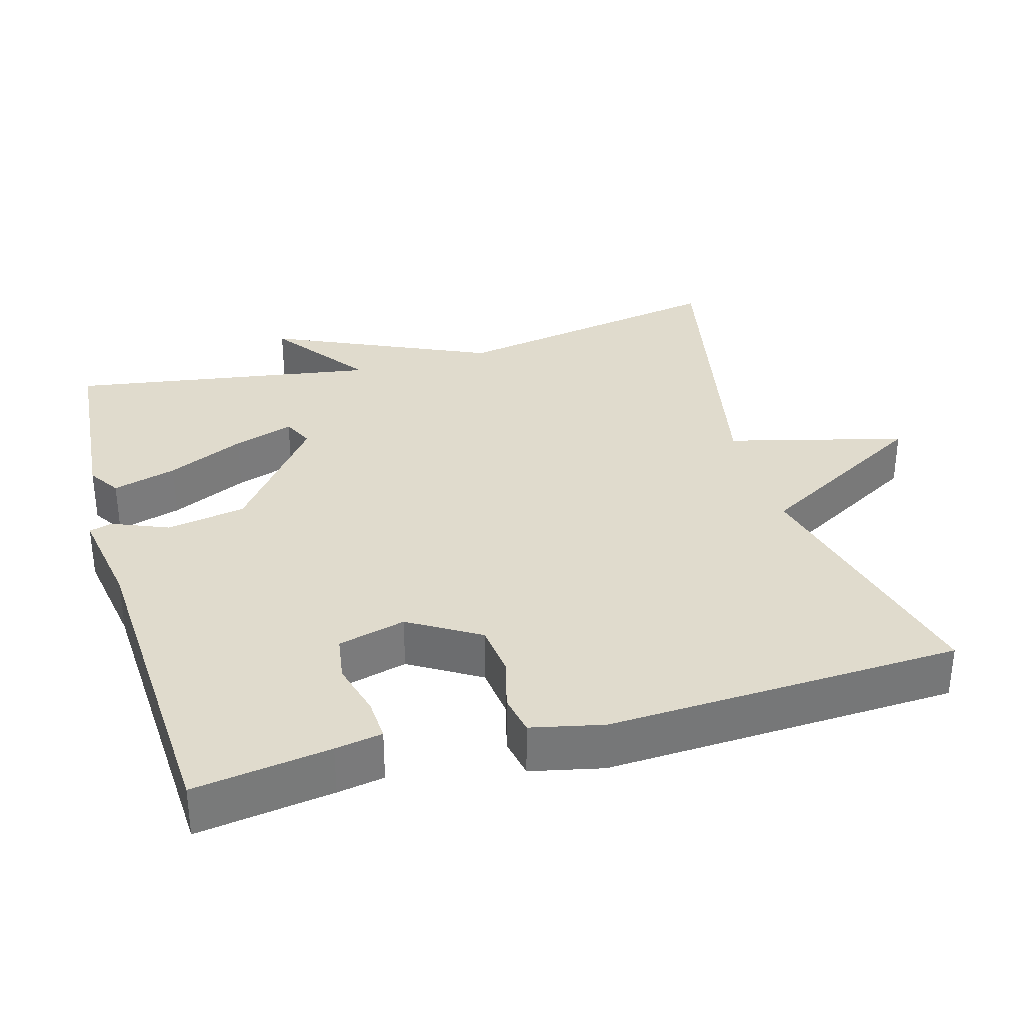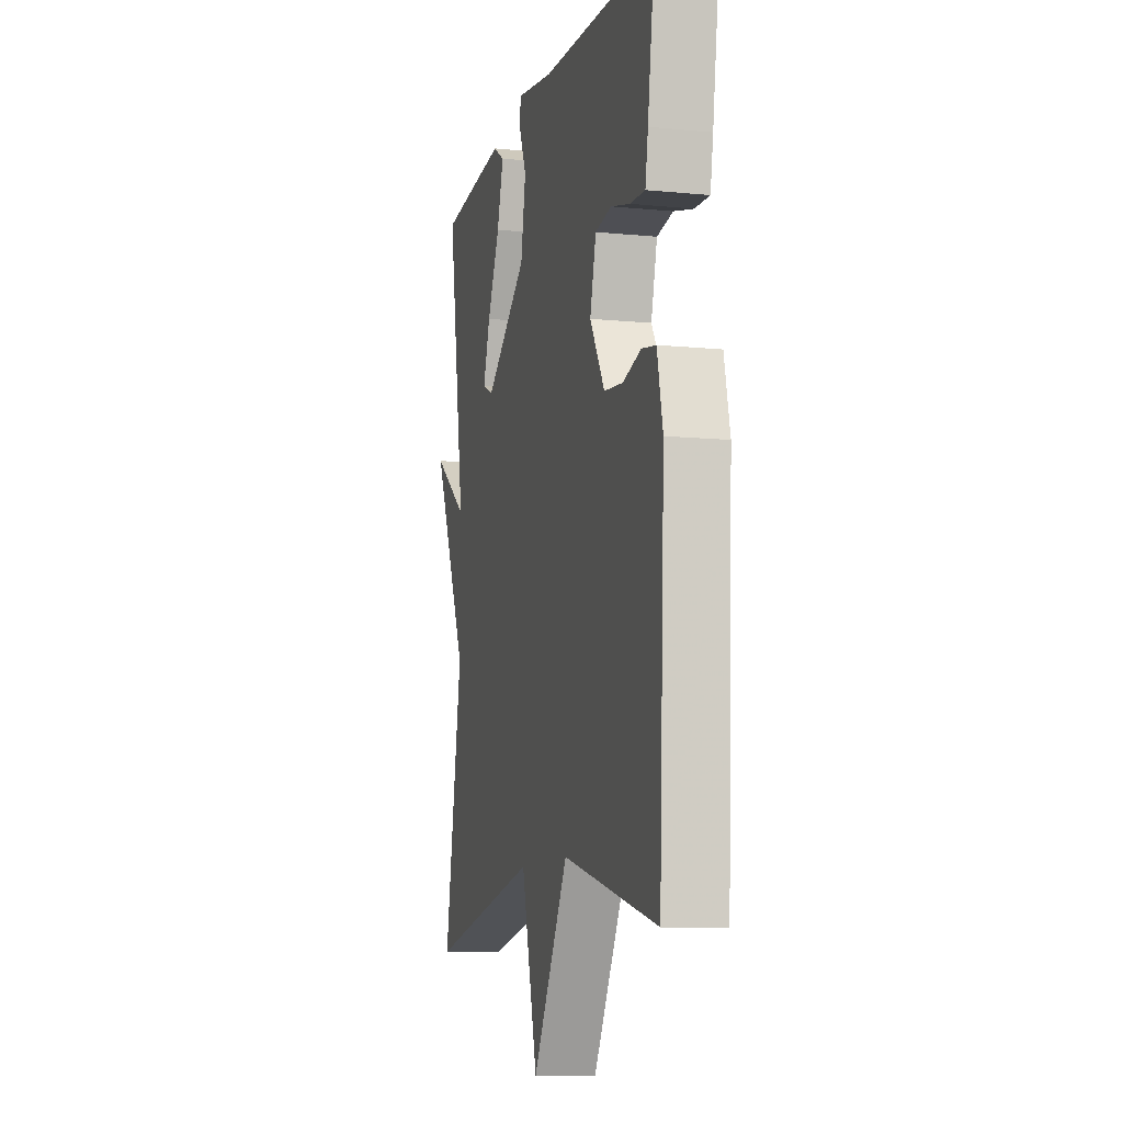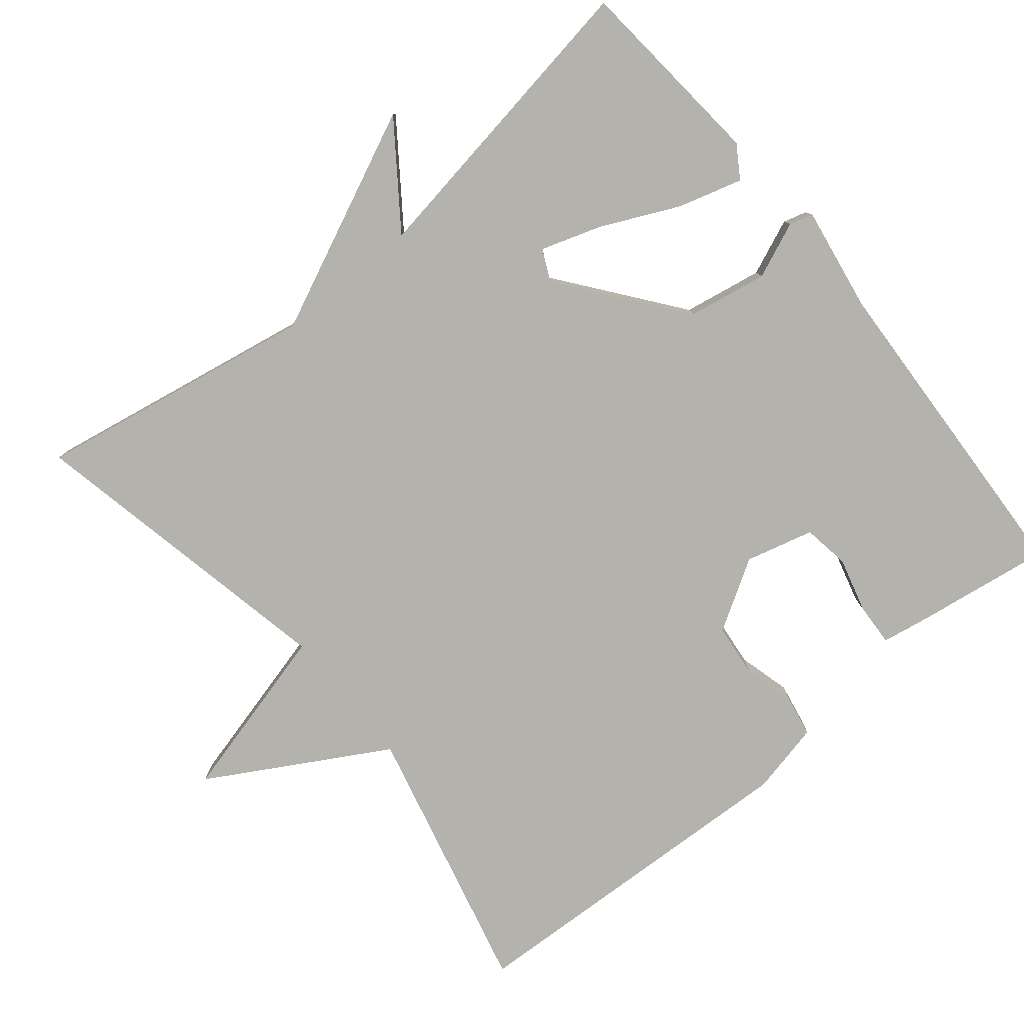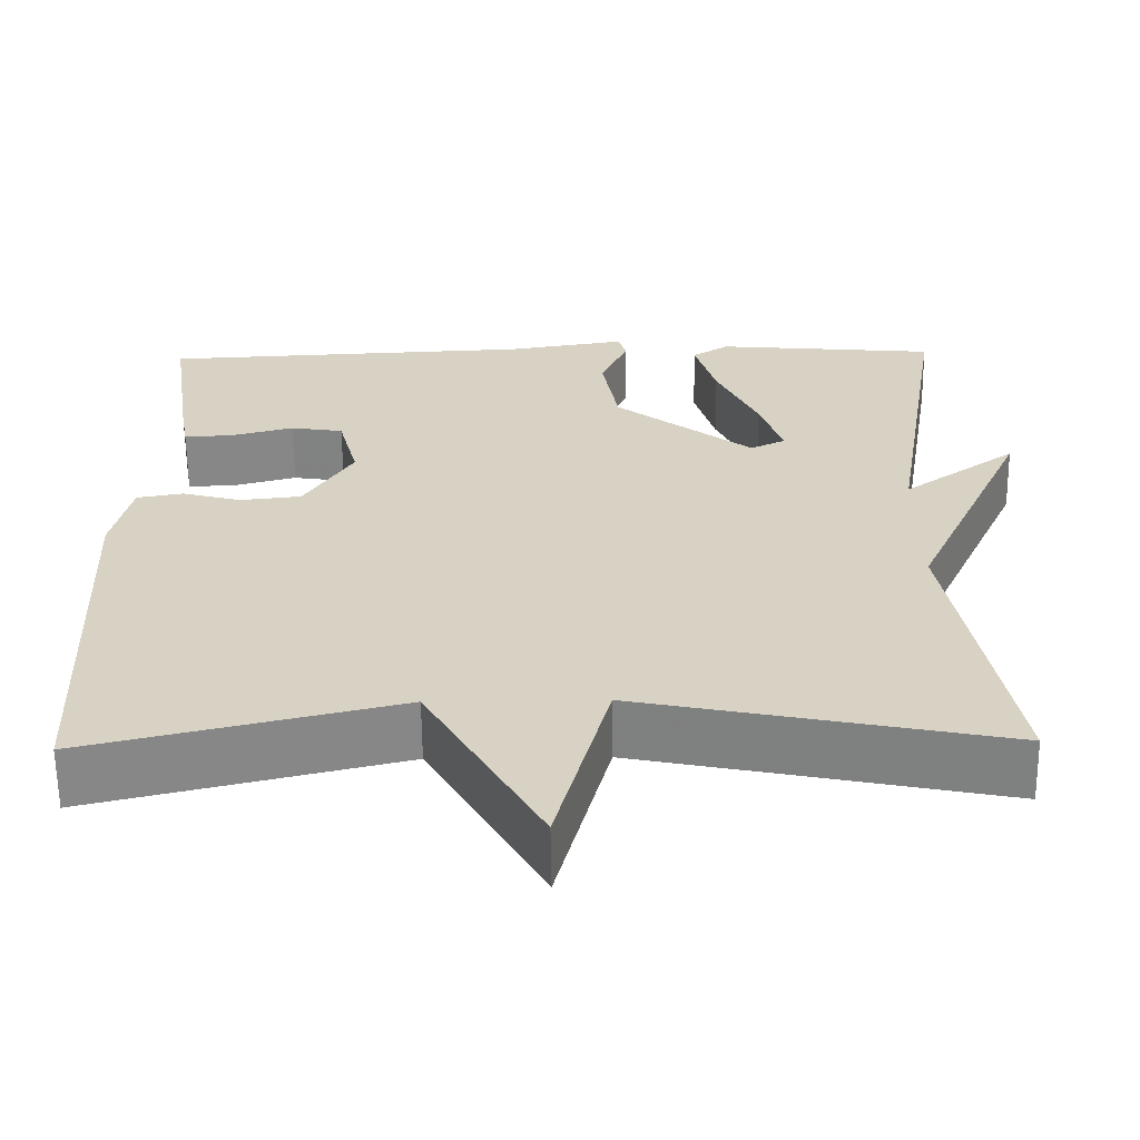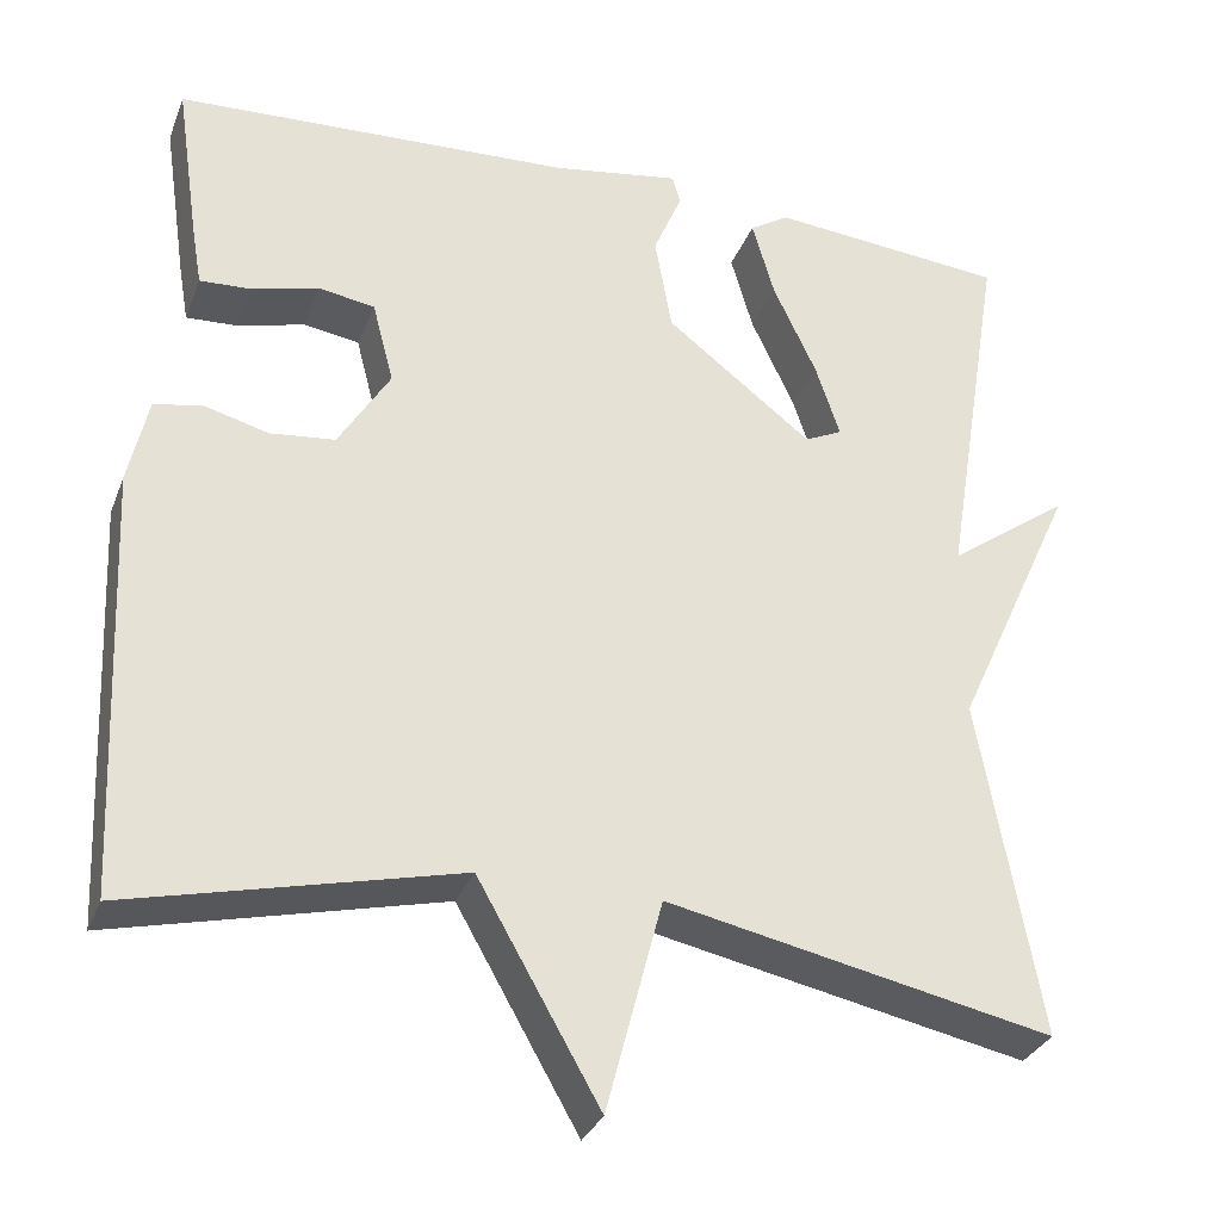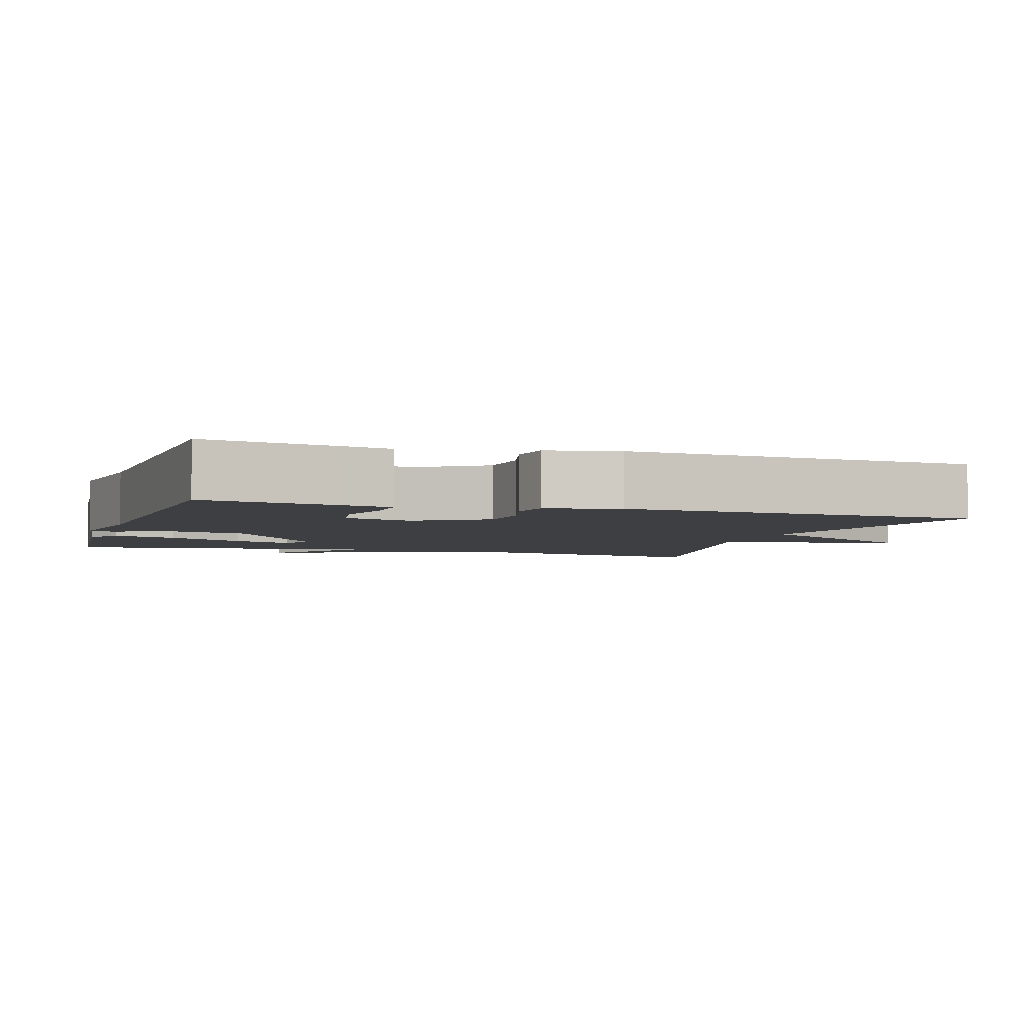
<metadata>
{"format":"obj","ext":"obj","renderer":"f3d","projection":"perspective","resolution":1024,"background":"white","views":[{"elev":33.3,"azim":74.0,"up":"+Y"},{"elev":-9.8,"azim":75.7,"up":"+Z"},{"elev":-79.6,"azim":-50.7,"up":"+Y"},{"elev":-62.2,"azim":-179.4,"up":"+Z"},{"elev":-31.4,"azim":161.0,"up":"+Z"},{"elev":-4.2,"azim":72.2,"up":"+Y"}]}
</metadata>
<code>
v 0.5 0.07 -0.5
v 0.132 0.07 -0.411
v -0.005 0.07 -0.651
v -0.068 0.07 -0.411
v -0.5 0.07 -0.5
v -0.432 0.07 -0.119
v -0.568 0.07 0.179
v -0.432 0.07 0.081
v -0.5 0.07 0.5
v -0.235 0.07 0.524
v -0.191 0.07 0.496
v -0.216 0.07 0.409
v -0.265 0.07 0.304
v -0.292 0.07 0.222
v -0.25 0.07 0.202
v -0.086 0.07 0.329
v -0.067 0.07 0.437
v -0.099 0.07 0.513
v -0.09 0.07 0.545
v 0.053 0.07 0.522
v 0.5 0.07 0.5
v 0.473 0.07 0.315
v 0.462 0.07 0.251
v 0.404 0.07 0.254
v 0.329 0.07 0.274
v 0.266 0.07 0.264
v 0.242 0.07 0.172
v 0.3 0.07 0.077
v 0.373 0.07 0.069
v 0.444 0.07 0.088
v 0.499 0.07 0.078
v 0.521 0.07 -0.02
v 0.5 0 -0.5
v 0.132 0 -0.411
v -0.005 0 -0.651
v -0.068 0 -0.411
v -0.5 0 -0.5
v -0.432 0 -0.119
v -0.568 0 0.179
v -0.432 0 0.081
v -0.5 0 0.5
v -0.235 0 0.524
v -0.191 0 0.496
v -0.216 0 0.409
v -0.265 0 0.304
v -0.292 0 0.222
v -0.25 0 0.202
v -0.086 0 0.329
v -0.067 0 0.437
v -0.099 0 0.513
v -0.09 0 0.545
v 0.053 0 0.522
v 0.5 0 0.5
v 0.473 0 0.315
v 0.462 0 0.251
v 0.404 0 0.254
v 0.329 0 0.274
v 0.266 0 0.264
v 0.242 0 0.172
v 0.3 0 0.077
v 0.373 0 0.069
v 0.444 0 0.088
v 0.499 0 0.078
v 0.521 0 -0.02
f 32 1 2
f 31 32 2
f 30 31 2
f 29 30 2
f 2 3 4
f 29 2 4
f 28 29 4
f 4 5 6
f 28 4 6
f 27 28 6
f 26 27 6
f 23 24 25
f 22 23 25
f 21 22 25
f 20 21 25
f 20 25 26
f 19 20 26
f 18 19 26
f 17 18 26
f 16 17 26
f 15 16 26 6
f 11 12 13
f 10 11 13
f 9 10 13
f 8 9 13
f 8 13 14
f 6 7 8
f 6 8 14 15
f 34 33 64
f 34 64 63
f 34 63 62
f 34 62 61
f 36 35 34
f 36 34 61
f 36 61 60
f 38 37 36
f 38 36 60
f 38 60 59
f 38 59 58
f 57 56 55
f 57 55 54
f 57 54 53
f 57 53 52
f 58 57 52
f 58 52 51
f 58 51 50
f 58 50 49
f 58 49 48
f 38 58 48 47
f 45 44 43
f 45 43 42
f 45 42 41
f 45 41 40
f 46 45 40
f 40 39 38
f 47 46 40 38
f 1 33 34 2
f 2 34 35 3
f 3 35 36 4
f 4 36 37 5
f 5 37 38 6
f 6 38 39 7
f 7 39 40 8
f 8 40 41 9
f 9 41 42 10
f 10 42 43 11
f 11 43 44 12
f 12 44 45 13
f 13 45 46 14
f 14 46 47 15
f 15 47 48 16
f 16 48 49 17
f 17 49 50 18
f 18 50 51 19
f 19 51 52 20
f 20 52 53 21
f 21 53 54 22
f 22 54 55 23
f 23 55 56 24
f 24 56 57 25
f 25 57 58 26
f 26 58 59 27
f 27 59 60 28
f 28 60 61 29
f 29 61 62 30
f 30 62 63 31
f 31 63 64 32
f 32 64 33 1

</code>
